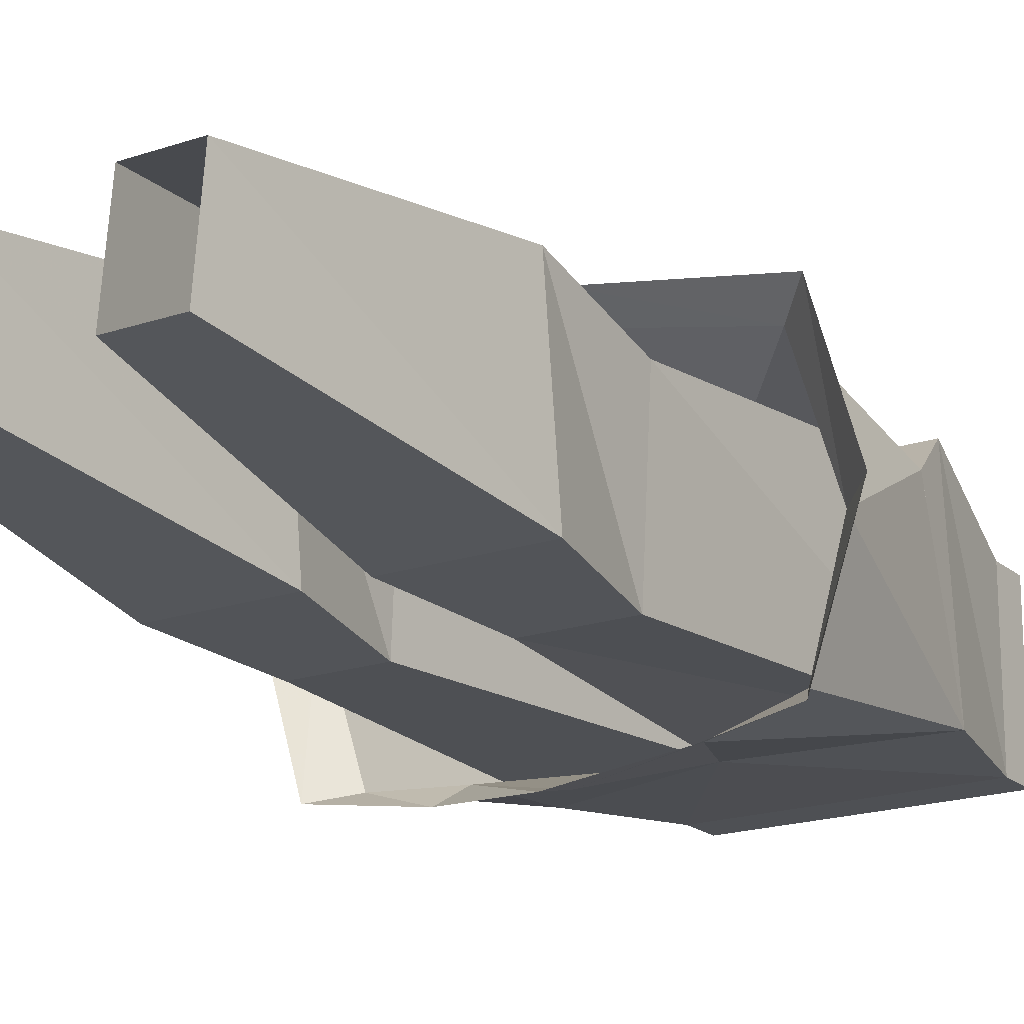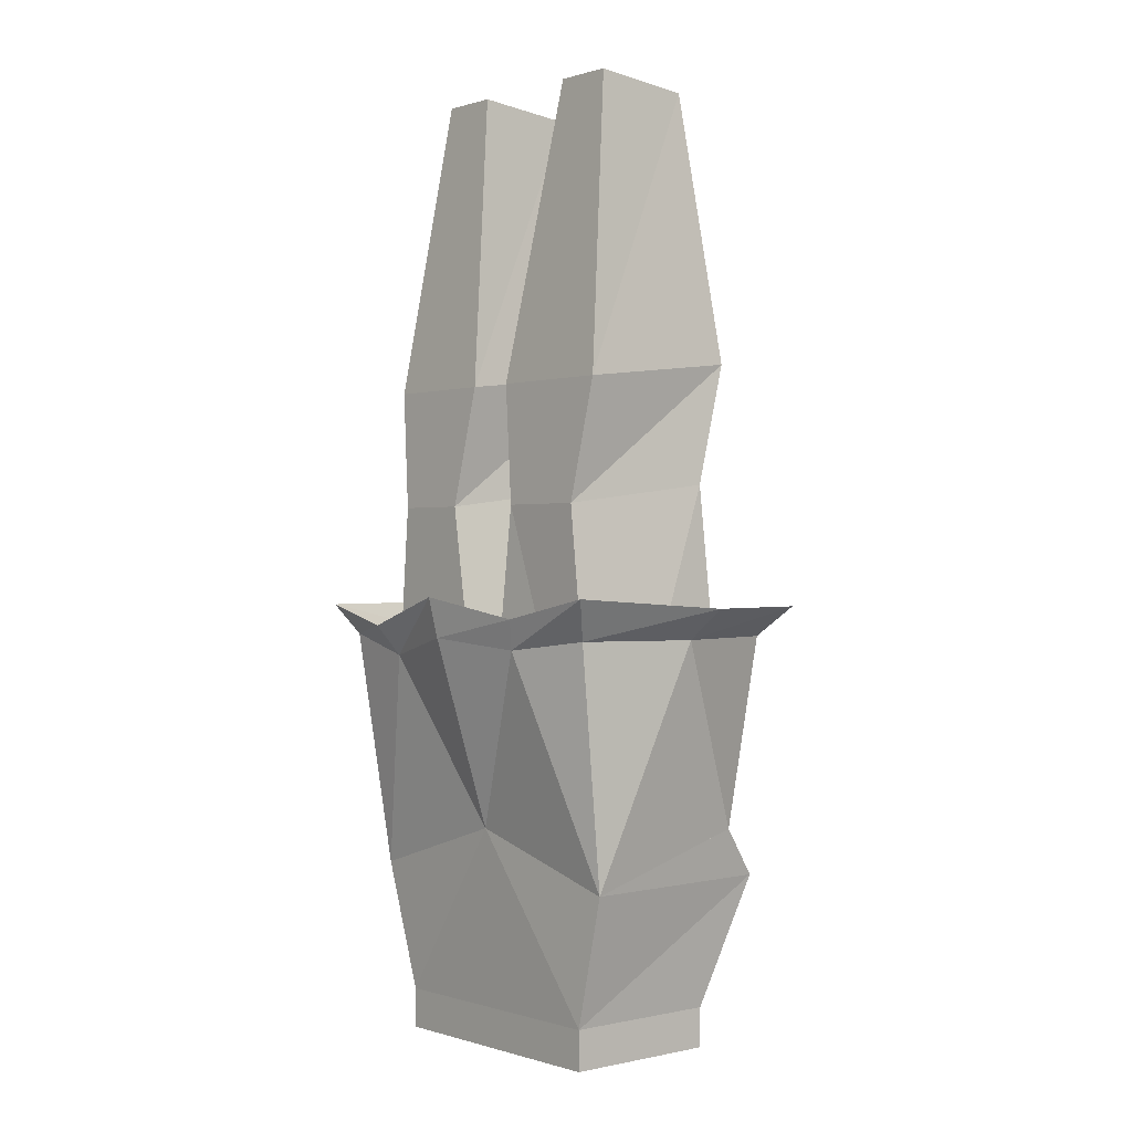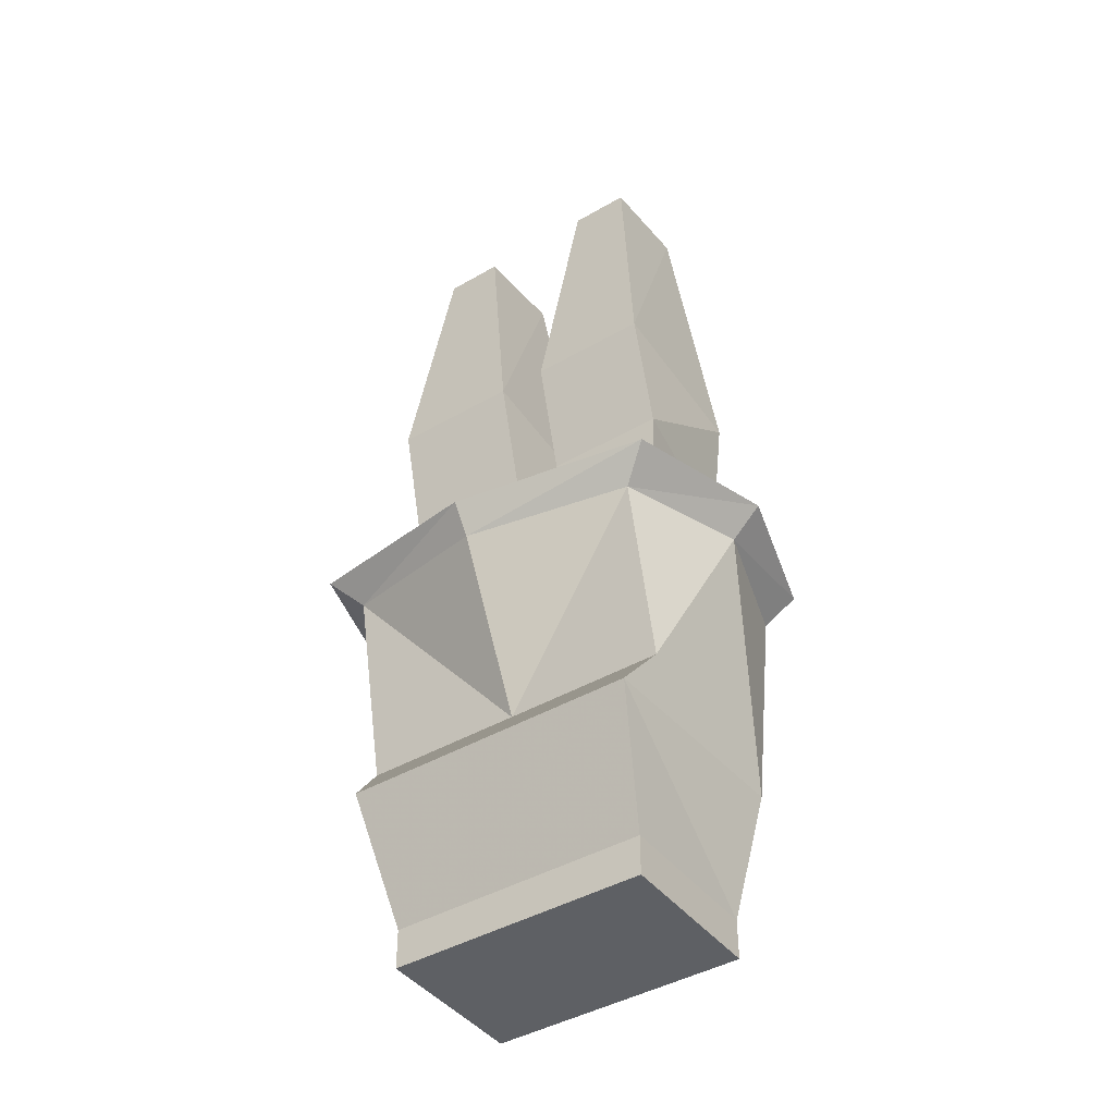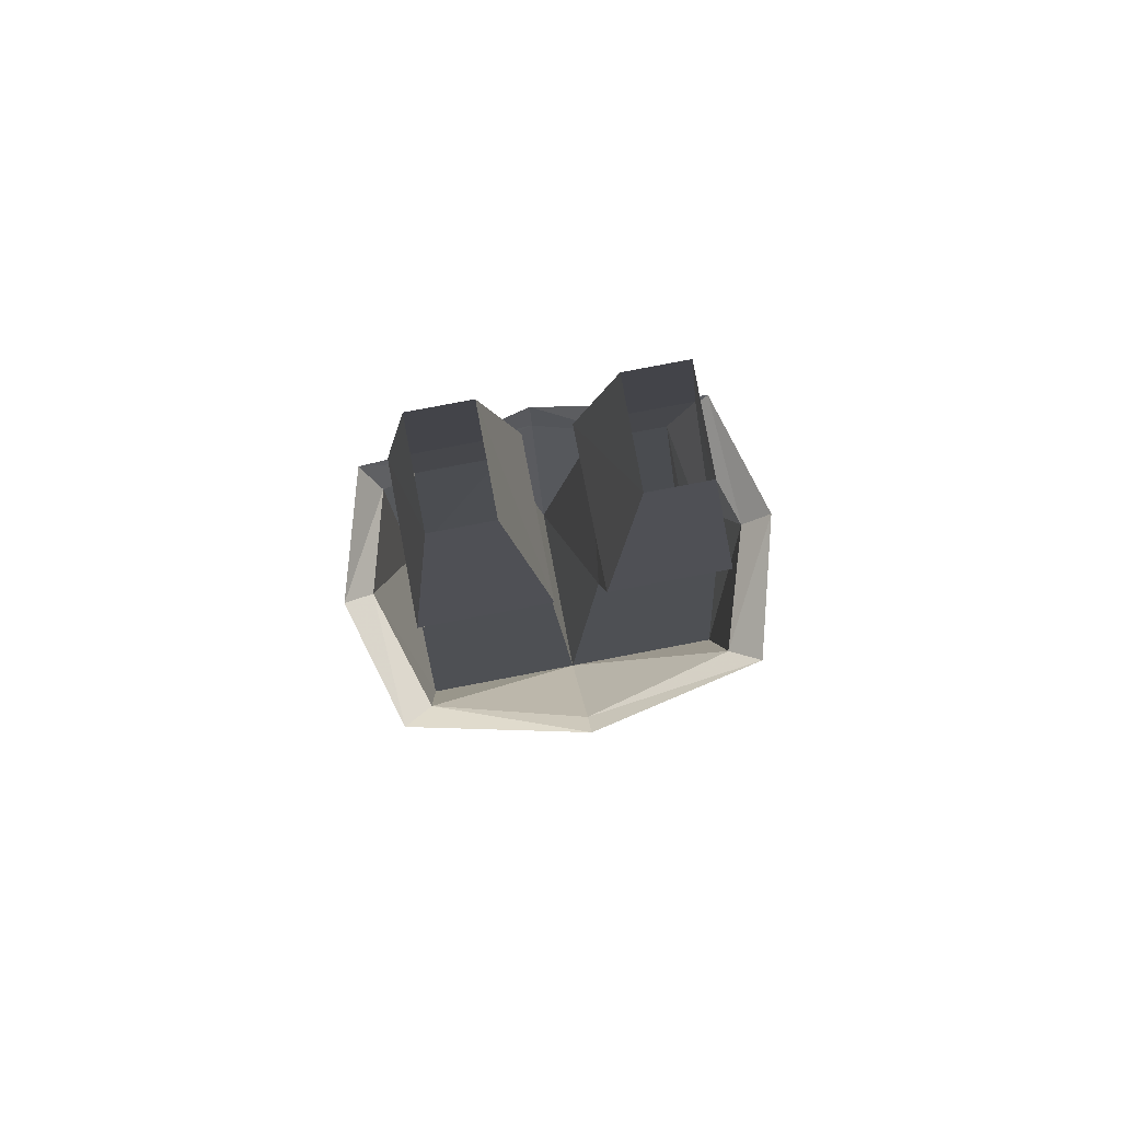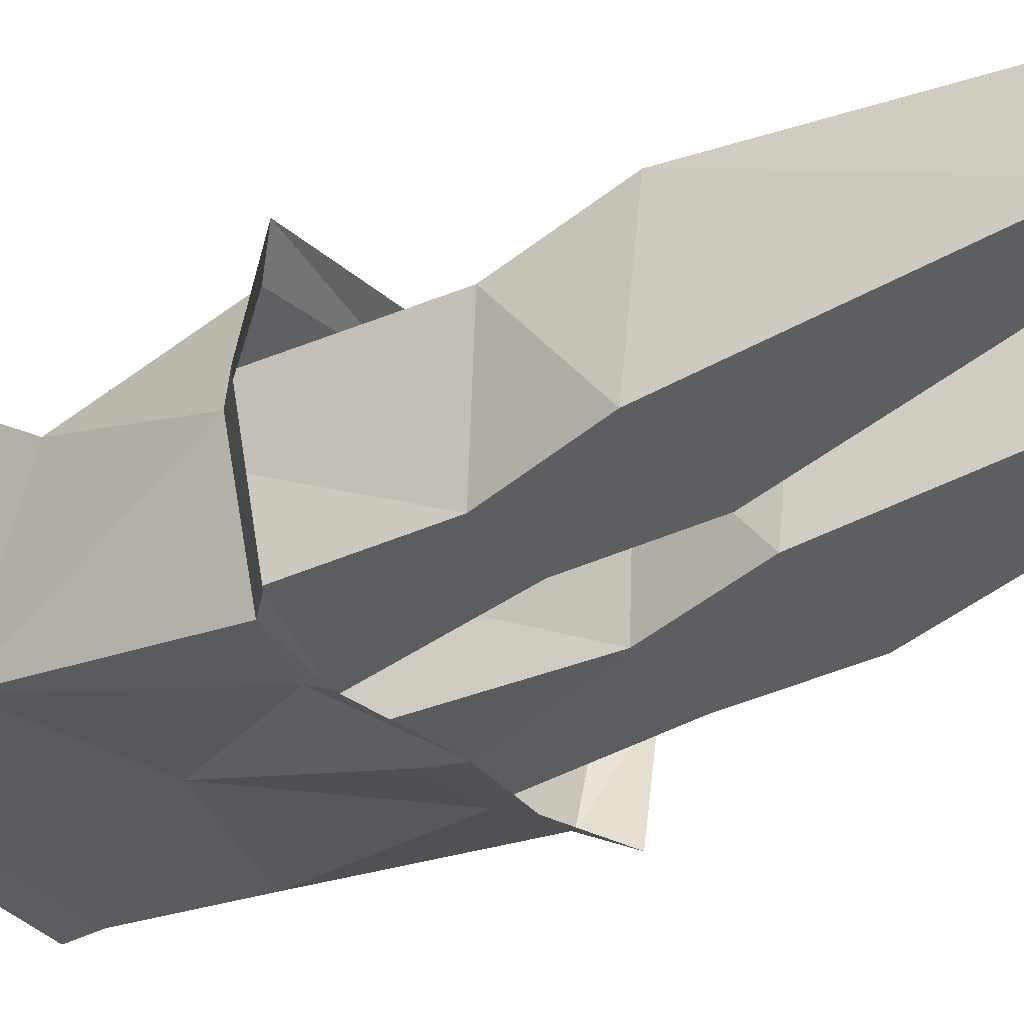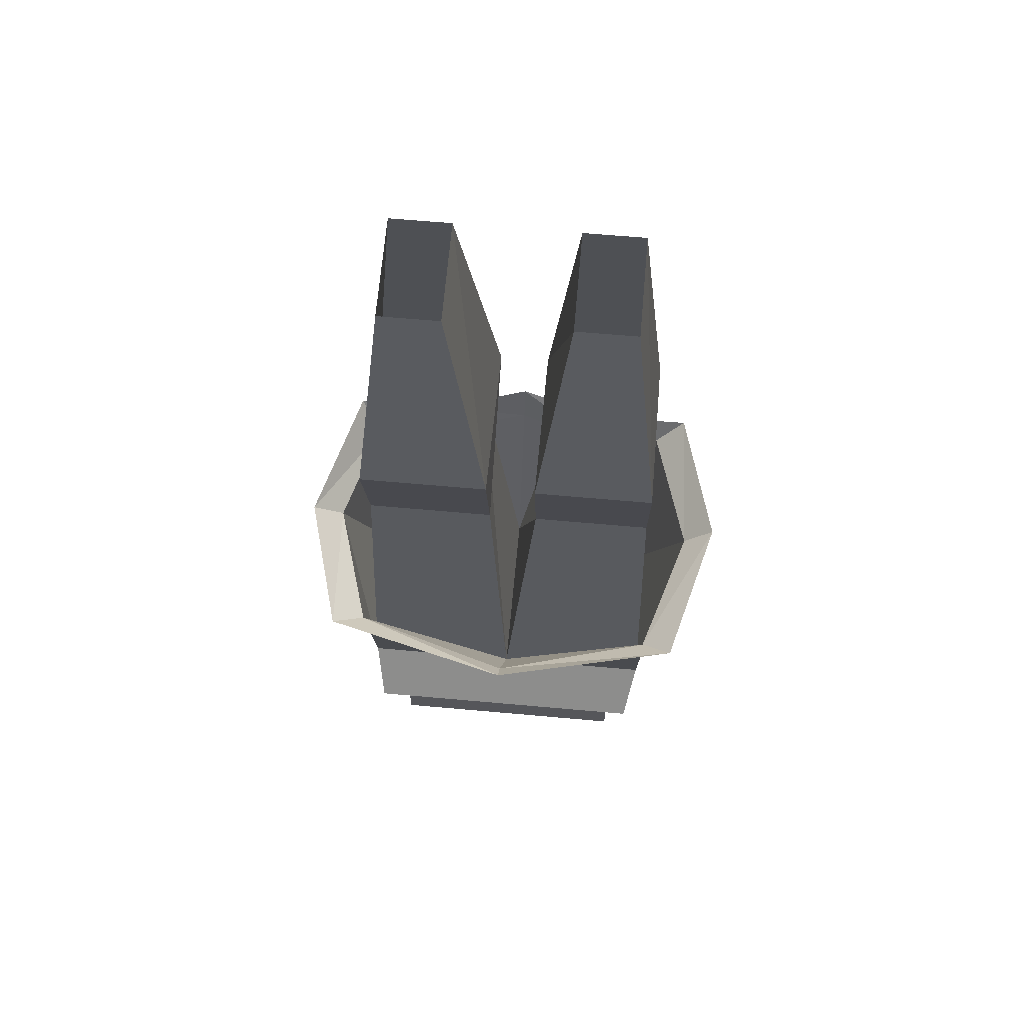
<metadata>
{"format":"obj","ext":"obj","renderer":"f3d","projection":"perspective","resolution":1024,"background":"white","views":[{"elev":-18.9,"azim":-147.1,"up":"+Z"},{"elev":0.1,"azim":-130.5,"up":"+Y"},{"elev":-42.8,"azim":34.6,"up":"+Y"},{"elev":79.3,"azim":-10.8,"up":"+Y"},{"elev":-36.5,"azim":125.3,"up":"+Z"},{"elev":63.8,"azim":5.2,"up":"+Y"}]}
</metadata>
<code>
v 0.1016 -0.8906 -0.0625
v 0.1016 -0.8594 0.0625
v 0.1016 -0.8906 0.0625
v -0.1016 -0.8906 0.0625
v -0.1016 -0.8906 -0.0625
v -0.1016 -0.8594 -0.0625
v 0.1016 -0.8594 -0.0625
v 0.1172 -0.7578 0.1016
v -0.1016 -0.8594 0.0625
v -0.1172 -0.7578 0.1016
v -0.125 -0.7578 -0.0625
v 0 -0.7188 -0.07031
v 0.125 -0.7578 -0.07031
v 0.125 -0.7188 0.07031
v 0 -0.7188 0.07031
v 0.1172 -0.3594 0.07031
v 0.09375 -0.1484 0.04688
v 0.04688 -0.1484 0.04688
v 0.02344 -0.3594 0.07031
v 0.1172 -0.4531 0.04688
v 0.1172 -0.375 -0.0625
v 0.09375 -0.1406 -0.03125
v 0.02344 -0.375 -0.0625
v 0.04688 -0.1406 -0.03125
v 0.03906 -0.4688 -0.07031
v 0.02344 -0.4531 0.04688
v 0.1016 -0.4688 -0.07031
v -0.03125 -0.4688 -0.07031
v -0.01562 -0.4531 0.04688
v -0.1172 -0.4531 0.04688
v -0.125 -0.7188 0.07031
v -0.1016 -0.4688 -0.07031
v -0.01562 -0.3594 0.07031
v -0.04688 -0.1484 0.04688
v -0.09375 -0.1484 0.04688
v -0.1172 -0.3594 0.07031
v -0.01562 -0.375 -0.0625
v -0.04688 -0.1406 -0.03125
v -0.1172 -0.375 -0.0625
v -0.09375 -0.1406 -0.03125
v 0 -0.5703 -0.1172
v 0.07031 -0.5859 -0.1016
v 0.125 -0.5703 -0.1016
v 0.1562 -0.5703 0
v 0.125 -0.5781 0.1016
v 0 -0.5859 0.1328
v -0.125 -0.5703 0.1016
v -0.1562 -0.5703 0
v -0.1328 -0.5703 -0.08594
v -0.07031 -0.5781 -0.1016
v -0.07812 -0.5547 -0.1094
v 0 -0.5391 -0.125
v 0.07812 -0.5625 -0.1172
v 0.1484 -0.5469 -0.1094
v 0.1797 -0.5469 0
v 0.1484 -0.5547 0.1172
v 0 -0.5625 0.1484
v -0.1484 -0.5469 0.1172
v -0.1797 -0.5469 0.007812
v -0.1484 -0.5391 -0.1016
f 1 2 3
f 1 3 4
f 1 4 5
f 1 5 6
f 1 6 7
f 1 7 2
f 2 9 3
f 3 9 4
f 4 9 5
f 5 9 6
f 41 50 51
f 41 51 52
f 41 52 42
f 42 52 53
f 42 53 43
f 43 53 54
f 43 54 44
f 44 54 55
f 44 55 45
f 45 55 56
f 45 56 46
f 46 56 57
f 46 57 47
f 47 57 58
f 47 58 48
f 48 58 59
f 48 59 49
f 49 59 60
f 49 60 50
f 50 60 51
f 2 7 8
f 2 8 9
f 6 9 10
f 6 10 11
f 6 11 12
f 6 12 7
f 7 12 13
f 7 13 8
f 8 13 14
f 8 14 15
f 8 15 10
f 8 10 9
f 15 31 10
f 10 31 11
f 12 41 42
f 12 42 13
f 13 42 43
f 13 43 44
f 13 44 14
f 14 44 45
f 14 45 15
f 15 45 46
f 15 46 47
f 15 47 31
f 31 47 48
f 31 48 11
f 11 48 49
f 11 49 50
f 11 50 12
f 12 50 41
f 16 17 18
f 16 18 19
f 16 19 20
f 16 20 21
f 16 21 22
f 16 22 17
f 22 21 23
f 22 23 24
f 24 23 18
f 18 23 19
f 19 23 25
f 19 25 26
f 19 26 20
f 20 26 14
f 20 14 27
f 20 27 21
f 21 27 25
f 21 25 23
f 14 26 15
f 15 26 12
f 15 12 28
f 15 28 29
f 15 29 30
f 15 30 31
f 11 31 30
f 11 30 32
f 11 32 28
f 11 28 12
f 27 13 12
f 27 12 25
f 25 12 26
f 27 14 13
f 33 34 35
f 33 35 36
f 33 36 29
f 33 29 37
f 33 37 38
f 33 38 34
f 38 37 39
f 38 39 40
f 40 39 35
f 35 39 36
f 36 39 32
f 36 32 30
f 36 30 29
f 37 28 32
f 37 32 39
f 37 29 28

</code>
